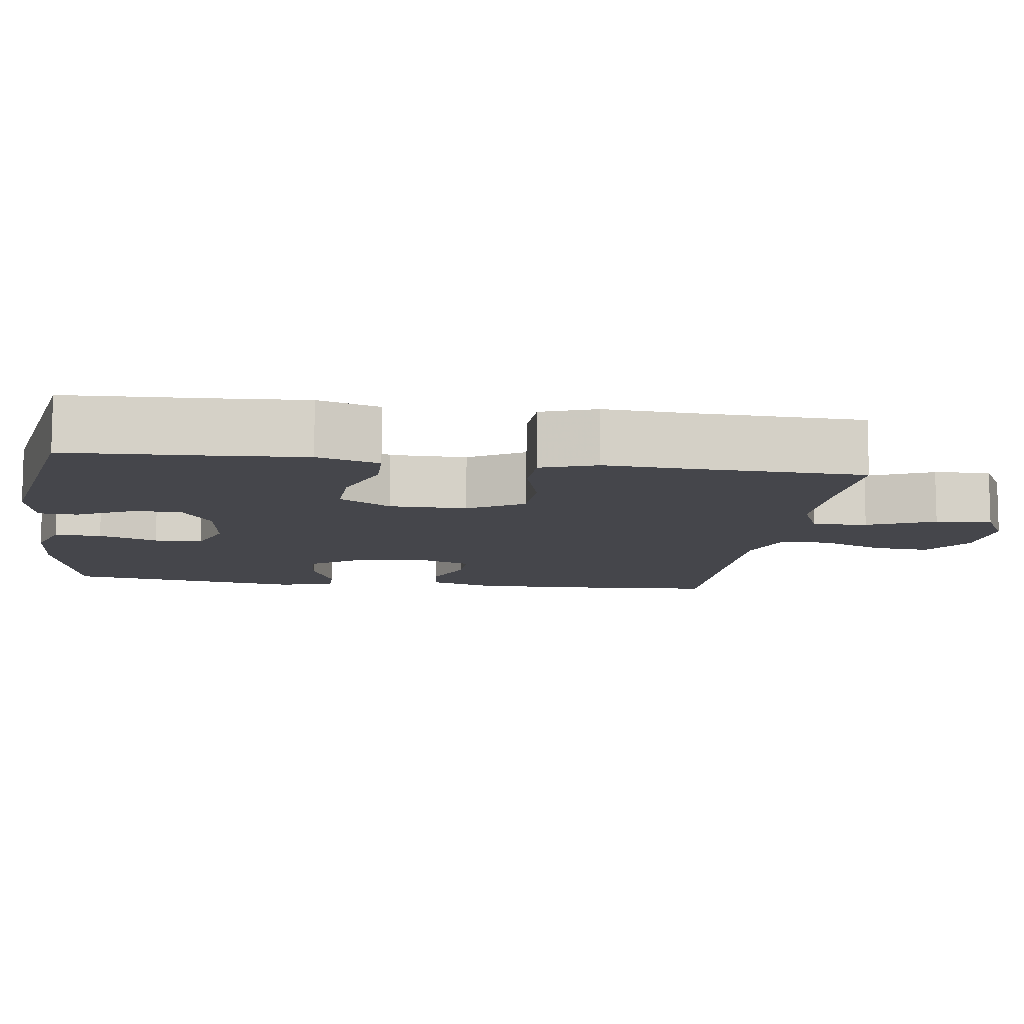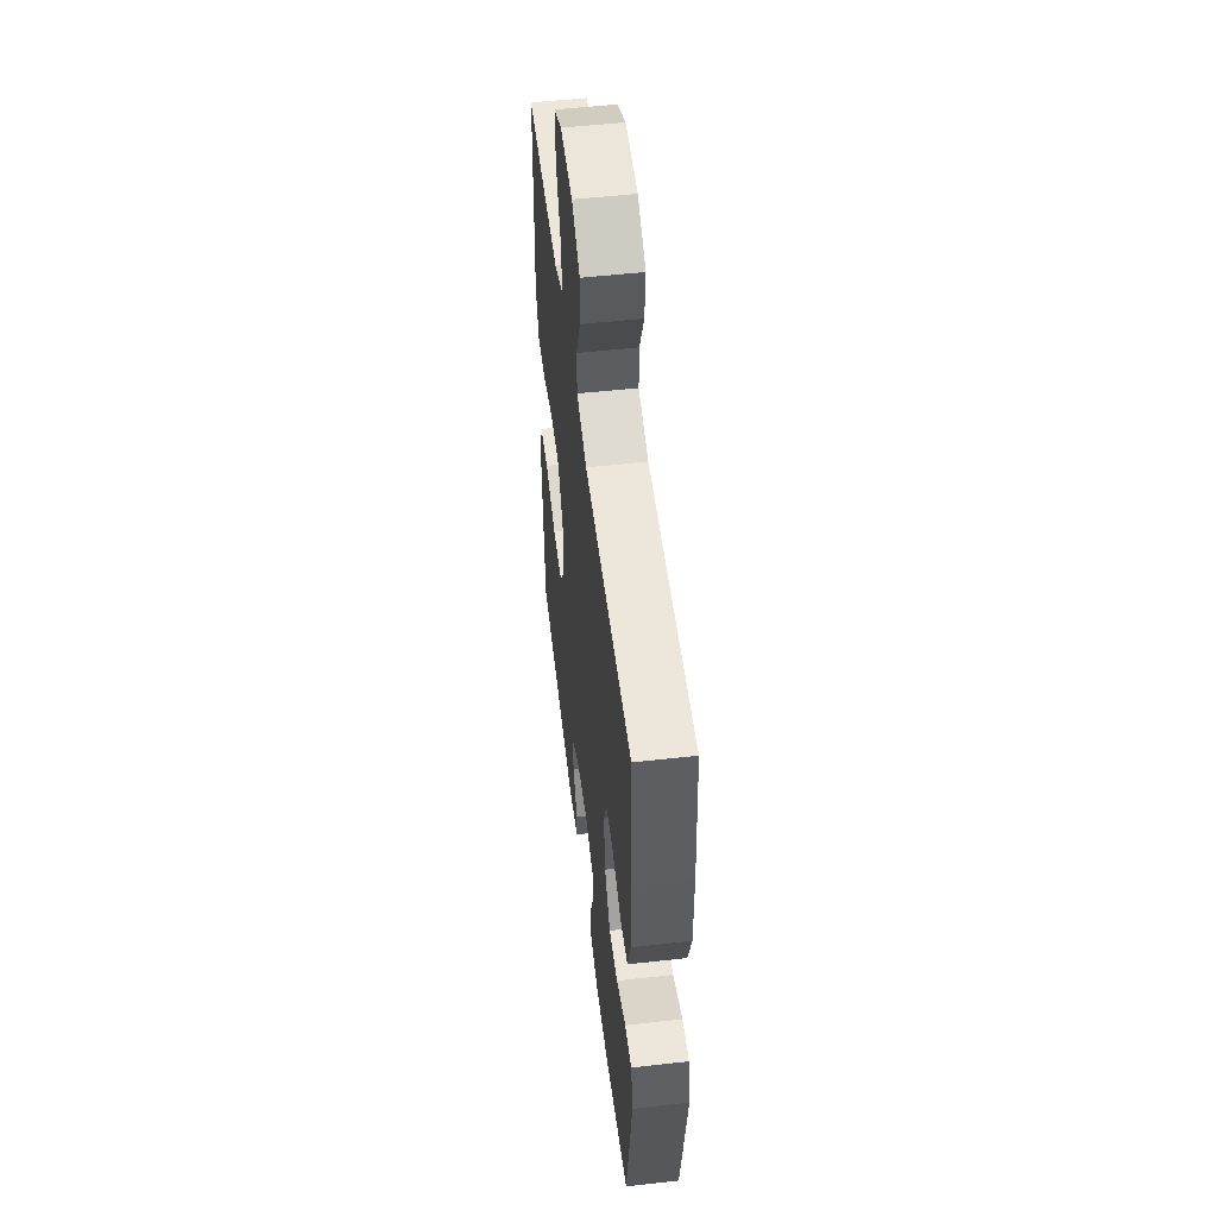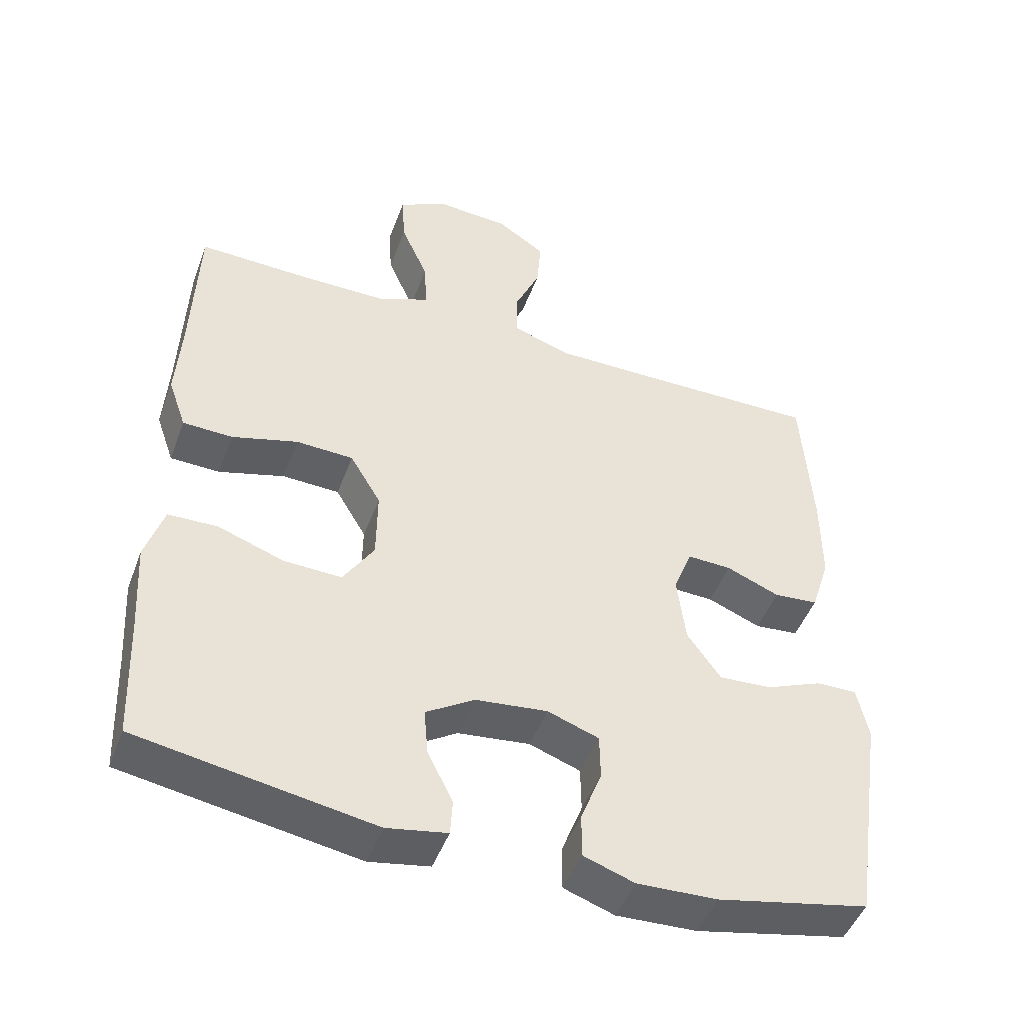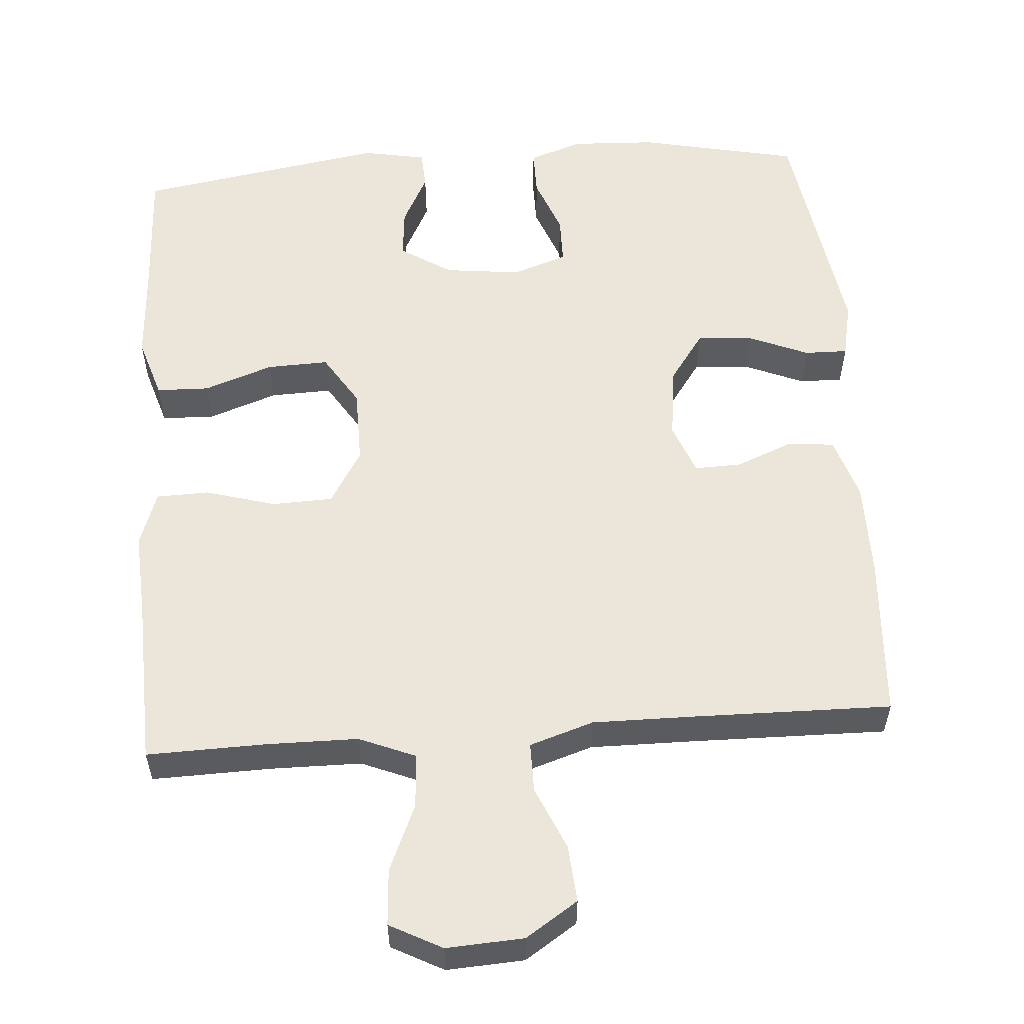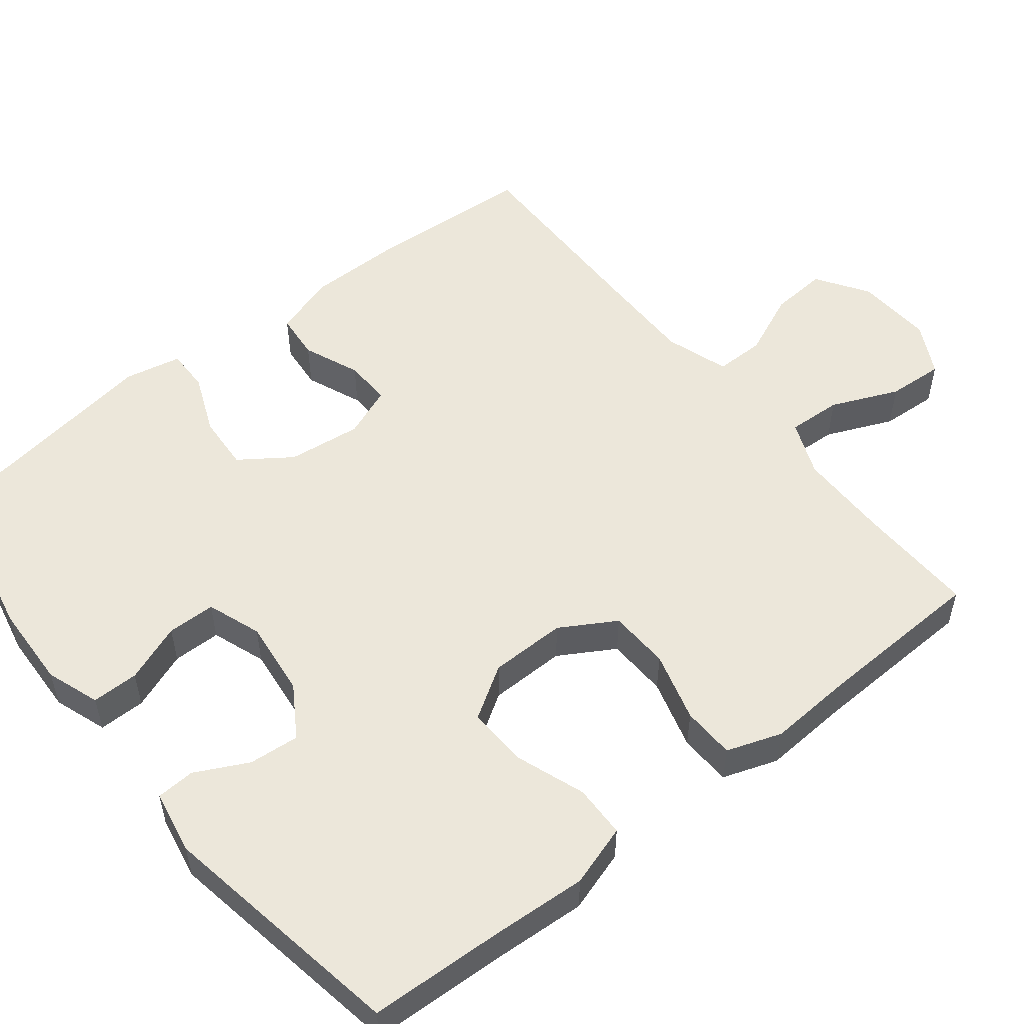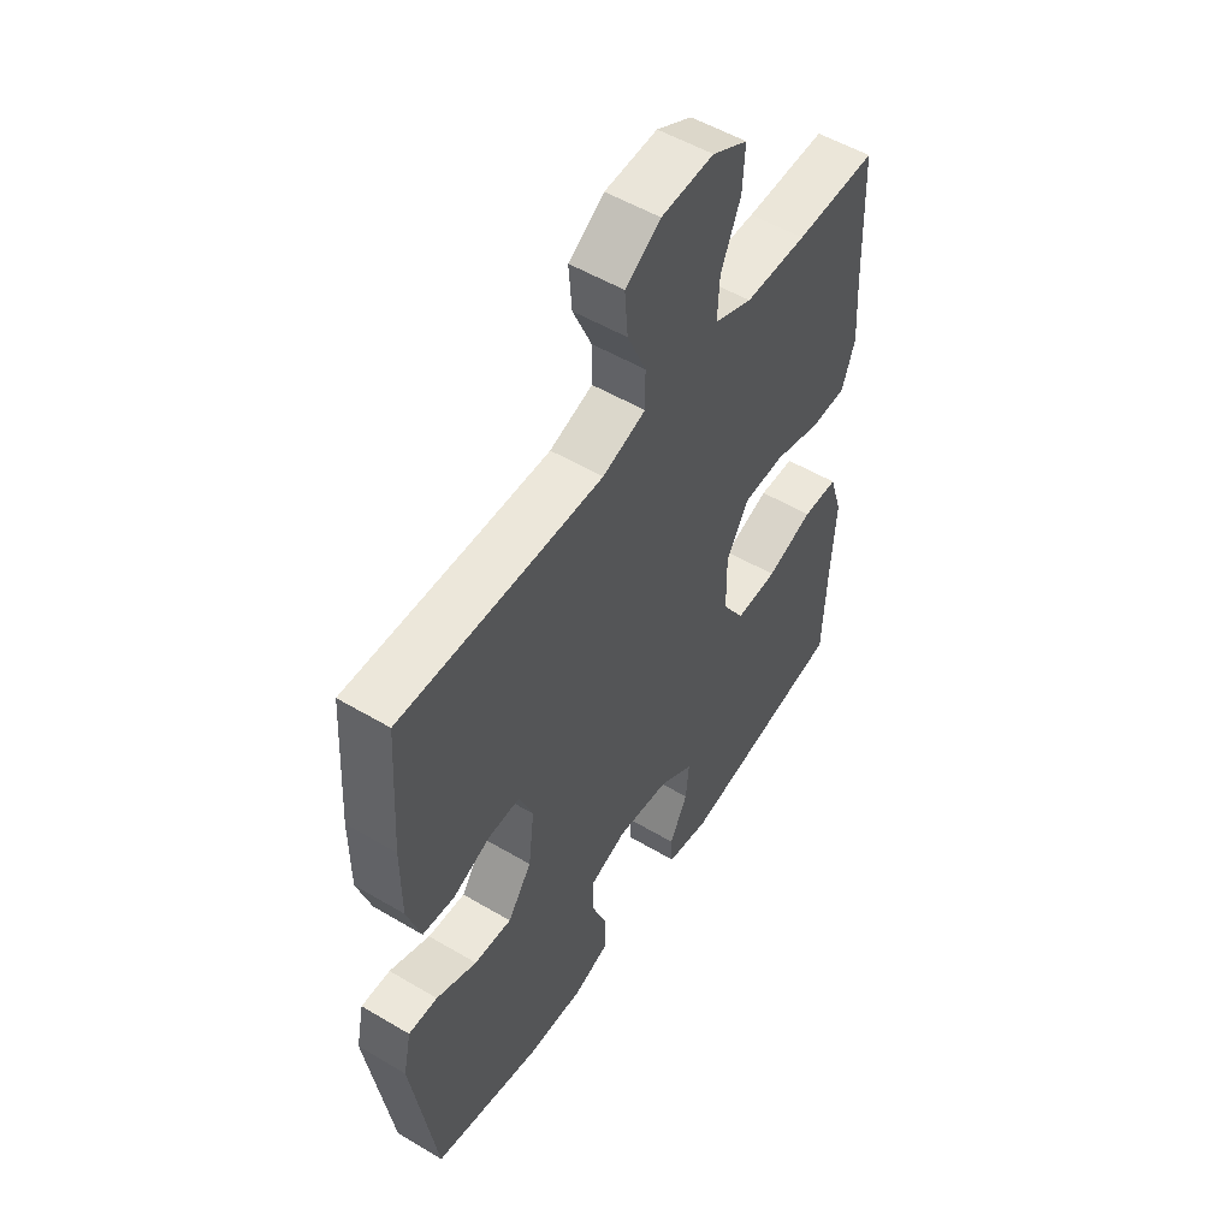
<metadata>
{"format":"obj","ext":"obj","renderer":"f3d","projection":"perspective","resolution":1024,"background":"white","views":[{"elev":-10.1,"azim":-98.0,"up":"+Y"},{"elev":52.7,"azim":83.1,"up":"+Z"},{"elev":-47.6,"azim":-20.1,"up":"+Z"},{"elev":56.0,"azim":-4.2,"up":"+Y"},{"elev":53.2,"azim":-128.6,"up":"+Y"},{"elev":53.0,"azim":122.5,"up":"+Z"}]}
</metadata>
<code>
v -0.5 0.07 0.5
v -0.339 0.07 0.496
v -0.217 0.07 0.497
v -0.142 0.07 0.528
v -0.146 0.07 0.601
v -0.185 0.07 0.691
v -0.19 0.07 0.767
v -0.12 0.07 0.804
v -0.016 0.07 0.798
v 0.054 0.07 0.752
v 0.048 0.07 0.675
v 0.011 0.07 0.59
v 0.011 0.07 0.523
v 0.097 0.07 0.495
v 0.23 0.07 0.496
v 0.5 0.07 0.5
v 0.514 0.07 0.278
v 0.514 0.07 0.149
v 0.487 0.07 0.064
v 0.424 0.07 0.058
v 0.348 0.07 0.089
v 0.285 0.07 0.091
v 0.258 0.07 0.022
v 0.27 0.07 -0.077
v 0.318 0.07 -0.145
v 0.393 0.07 -0.14
v 0.474 0.07 -0.106
v 0.532 0.07 -0.105
v 0.548 0.07 -0.181
v 0.5 0.07 -0.5
v 0.284 0.07 -0.546
v 0.17 0.07 -0.551
v 0.098 0.07 -0.526
v 0.098 0.07 -0.463
v 0.128 0.07 -0.384
v 0.127 0.07 -0.319
v 0.054 0.07 -0.293
v -0.049 0.07 -0.305
v -0.118 0.07 -0.349
v -0.112 0.07 -0.417
v -0.076 0.07 -0.488
v -0.079 0.07 -0.54
v -0.165 0.07 -0.556
v -0.5 0.07 -0.5
v -0.508 0.07 -0.319
v -0.516 0.07 -0.19
v -0.49 0.07 -0.107
v -0.419 0.07 -0.105
v -0.326 0.07 -0.138
v -0.243 0.07 -0.141
v -0.199 0.07 -0.071
v -0.198 0.07 0.032
v -0.242 0.07 0.106
v -0.324 0.07 0.109
v -0.418 0.07 0.082
v -0.489 0.07 0.084
v -0.515 0.07 0.158
v -0.508 0.07 0.273
v -0.5 0 0.5
v -0.339 0 0.496
v -0.217 0 0.497
v -0.142 0 0.528
v -0.146 0 0.601
v -0.185 0 0.691
v -0.19 0 0.767
v -0.12 0 0.804
v -0.016 0 0.798
v 0.054 0 0.752
v 0.048 0 0.675
v 0.011 0 0.59
v 0.011 0 0.523
v 0.097 0 0.495
v 0.23 0 0.496
v 0.5 0 0.5
v 0.514 0 0.278
v 0.514 0 0.149
v 0.487 0 0.064
v 0.424 0 0.058
v 0.348 0 0.089
v 0.285 0 0.091
v 0.258 0 0.022
v 0.27 0 -0.077
v 0.318 0 -0.145
v 0.393 0 -0.14
v 0.474 0 -0.106
v 0.532 0 -0.105
v 0.548 0 -0.181
v 0.5 0 -0.5
v 0.284 0 -0.546
v 0.17 0 -0.551
v 0.098 0 -0.526
v 0.098 0 -0.463
v 0.128 0 -0.384
v 0.127 0 -0.319
v 0.054 0 -0.293
v -0.049 0 -0.305
v -0.118 0 -0.349
v -0.112 0 -0.417
v -0.076 0 -0.488
v -0.079 0 -0.54
v -0.165 0 -0.556
v -0.5 0 -0.5
v -0.508 0 -0.319
v -0.516 0 -0.19
v -0.49 0 -0.107
v -0.419 0 -0.105
v -0.326 0 -0.138
v -0.243 0 -0.141
v -0.199 0 -0.071
v -0.198 0 0.032
v -0.242 0 0.106
v -0.324 0 0.109
v -0.418 0 0.082
v -0.489 0 0.084
v -0.515 0 0.158
v -0.508 0 0.273
f 56 57 58
f 55 56 58
f 54 55 58
f 58 1 2
f 54 58 2
f 53 54 2
f 52 53 2 3
f 47 48 49
f 46 47 49
f 45 46 49
f 44 45 49
f 43 44 49
f 42 43 49
f 41 42 49
f 40 41 49
f 39 40 49 50
f 38 39 50 51
f 33 34 35
f 32 33 35
f 31 32 35
f 30 31 35
f 29 30 35
f 28 29 35
f 27 28 35
f 26 27 35
f 25 26 35 36
f 24 25 36 37
f 19 20 21
f 18 19 21
f 17 18 21
f 16 17 21
f 15 16 21
f 14 15 21 22
f 13 14 22 23
f 10 11 12
f 9 10 12
f 8 9 12
f 7 8 12
f 6 7 12
f 5 6 12
f 4 5 12 13
f 24 37 38
f 23 24 38
f 13 23 38
f 4 13 38
f 3 4 38
f 52 3 38
f 38 51 52
f 116 115 114
f 116 114 113
f 116 113 112
f 60 59 116
f 60 116 112
f 60 112 111
f 61 60 111 110
f 107 106 105
f 107 105 104
f 107 104 103
f 107 103 102
f 107 102 101
f 107 101 100
f 107 100 99
f 107 99 98
f 108 107 98 97
f 109 108 97 96
f 93 92 91
f 93 91 90
f 93 90 89
f 93 89 88
f 93 88 87
f 93 87 86
f 93 86 85
f 93 85 84
f 94 93 84 83
f 95 94 83 82
f 79 78 77
f 79 77 76
f 79 76 75
f 79 75 74
f 79 74 73
f 80 79 73 72
f 81 80 72 71
f 70 69 68
f 70 68 67
f 70 67 66
f 70 66 65
f 70 65 64
f 70 64 63
f 71 70 63 62
f 96 95 82
f 96 82 81
f 96 81 71
f 96 71 62
f 96 62 61
f 96 61 110
f 110 109 96
f 1 59 60 2
f 2 60 61 3
f 3 61 62 4
f 4 62 63 5
f 5 63 64 6
f 6 64 65 7
f 7 65 66 8
f 8 66 67 9
f 9 67 68 10
f 10 68 69 11
f 11 69 70 12
f 12 70 71 13
f 13 71 72 14
f 14 72 73 15
f 15 73 74 16
f 16 74 75 17
f 17 75 76 18
f 18 76 77 19
f 19 77 78 20
f 20 78 79 21
f 21 79 80 22
f 22 80 81 23
f 23 81 82 24
f 24 82 83 25
f 25 83 84 26
f 26 84 85 27
f 27 85 86 28
f 28 86 87 29
f 29 87 88 30
f 30 88 89 31
f 31 89 90 32
f 32 90 91 33
f 33 91 92 34
f 34 92 93 35
f 35 93 94 36
f 36 94 95 37
f 37 95 96 38
f 38 96 97 39
f 39 97 98 40
f 40 98 99 41
f 41 99 100 42
f 42 100 101 43
f 43 101 102 44
f 44 102 103 45
f 45 103 104 46
f 46 104 105 47
f 47 105 106 48
f 48 106 107 49
f 49 107 108 50
f 50 108 109 51
f 51 109 110 52
f 52 110 111 53
f 53 111 112 54
f 54 112 113 55
f 55 113 114 56
f 56 114 115 57
f 57 115 116 58
f 58 116 59 1

</code>
